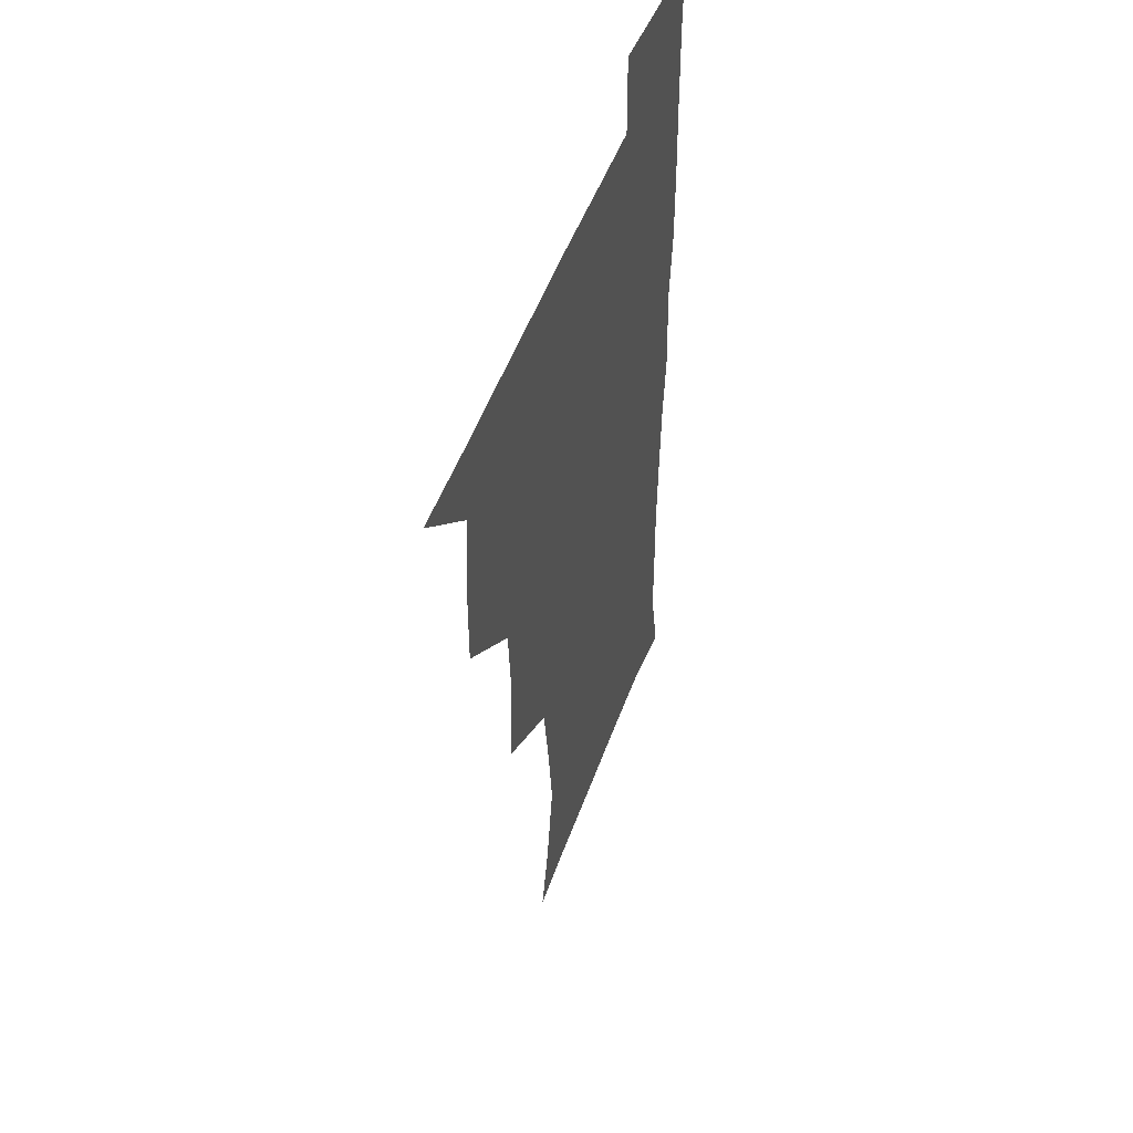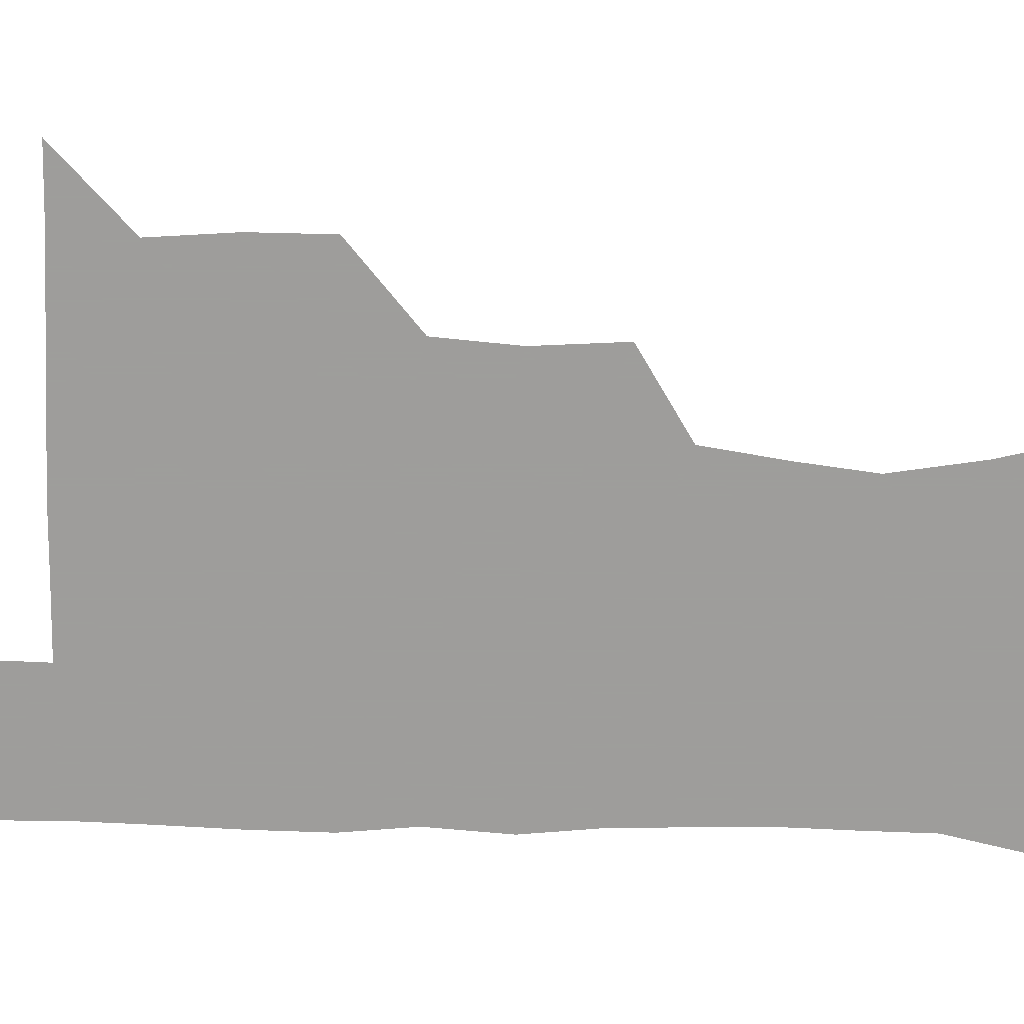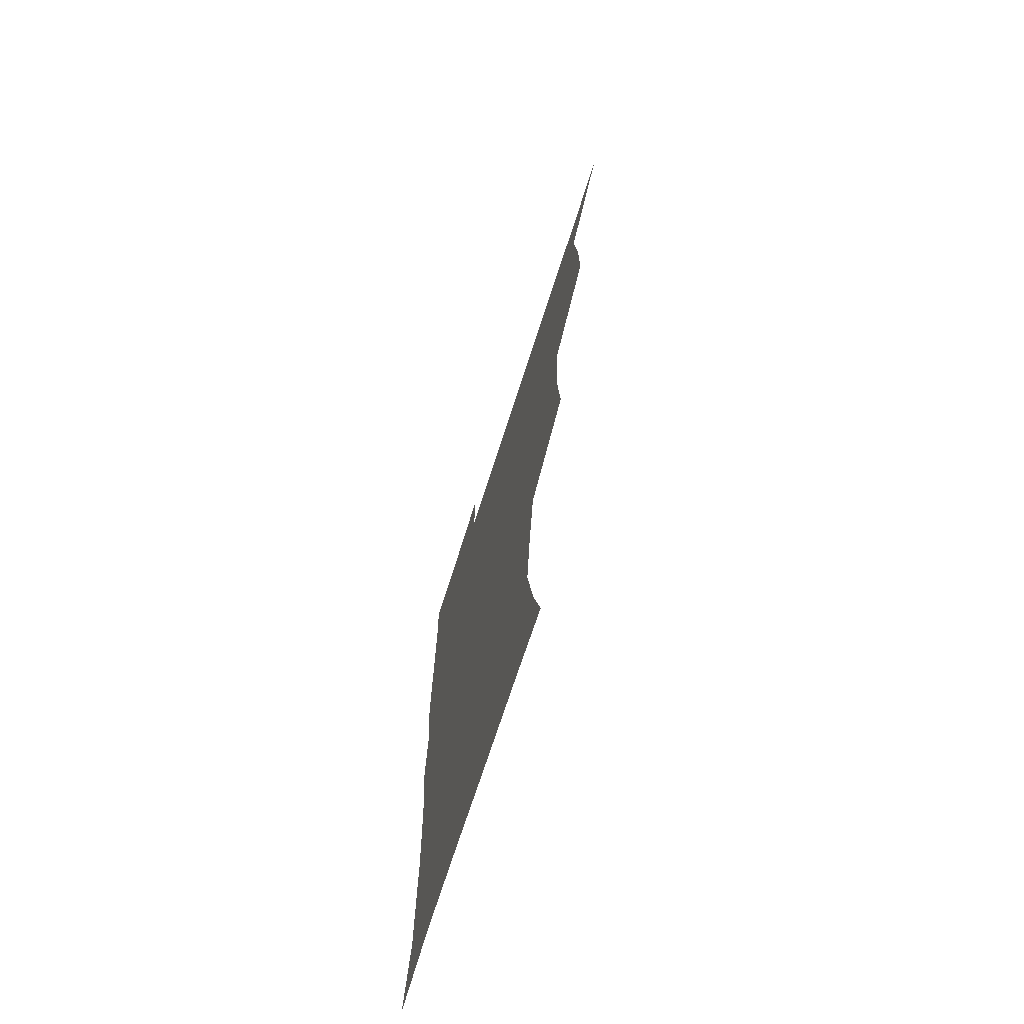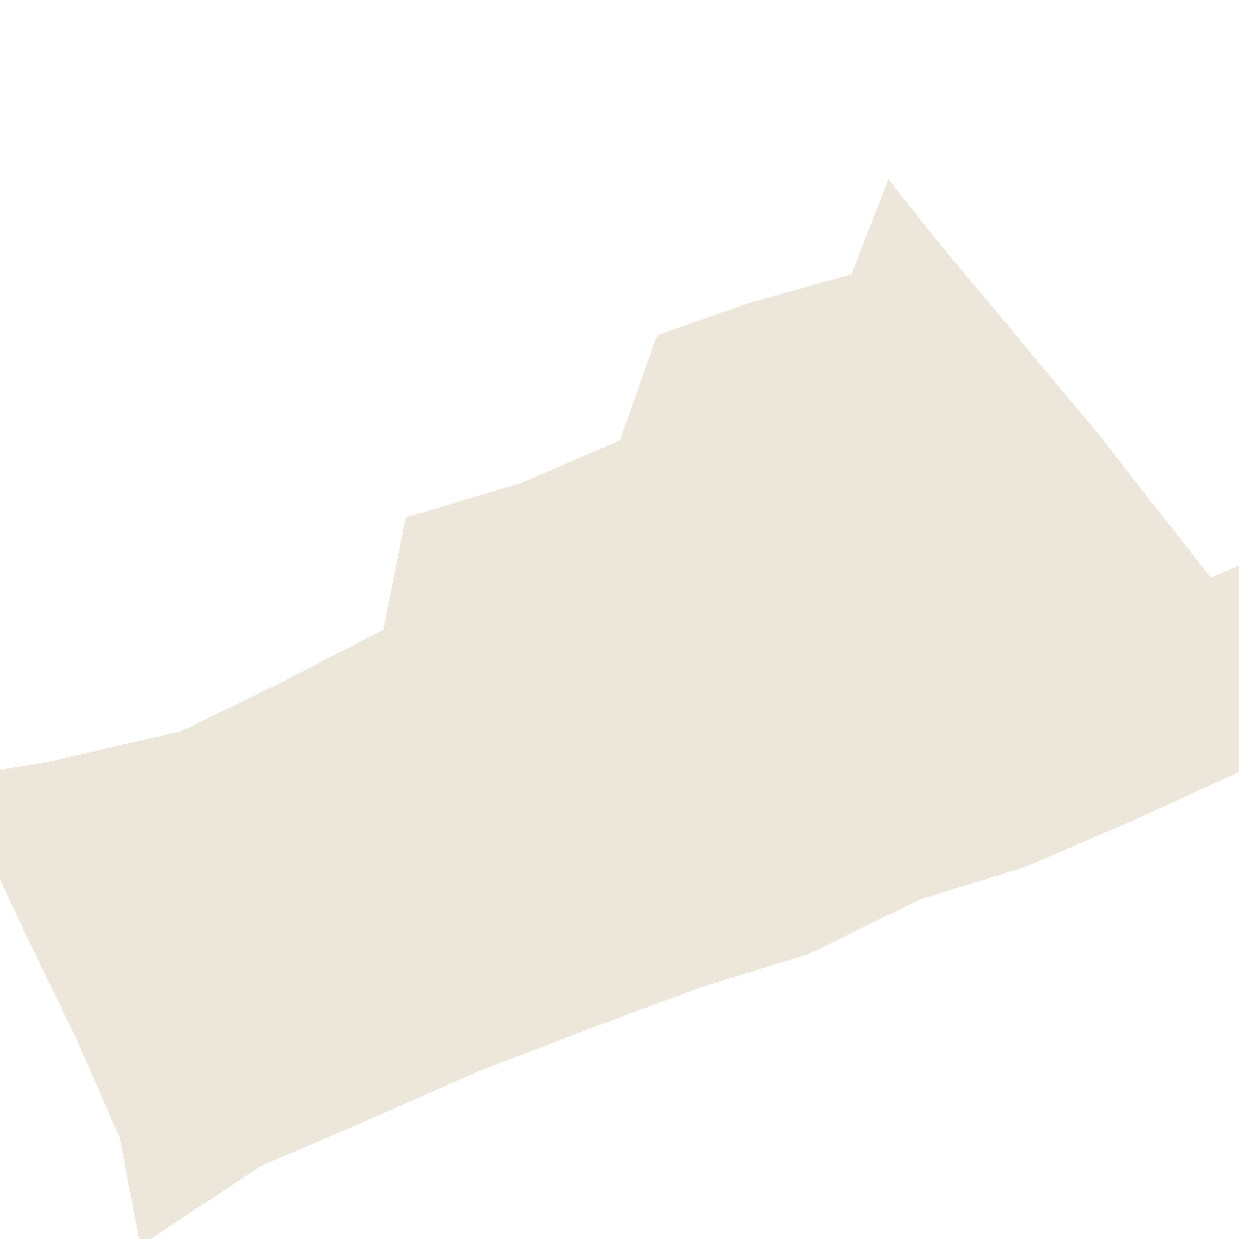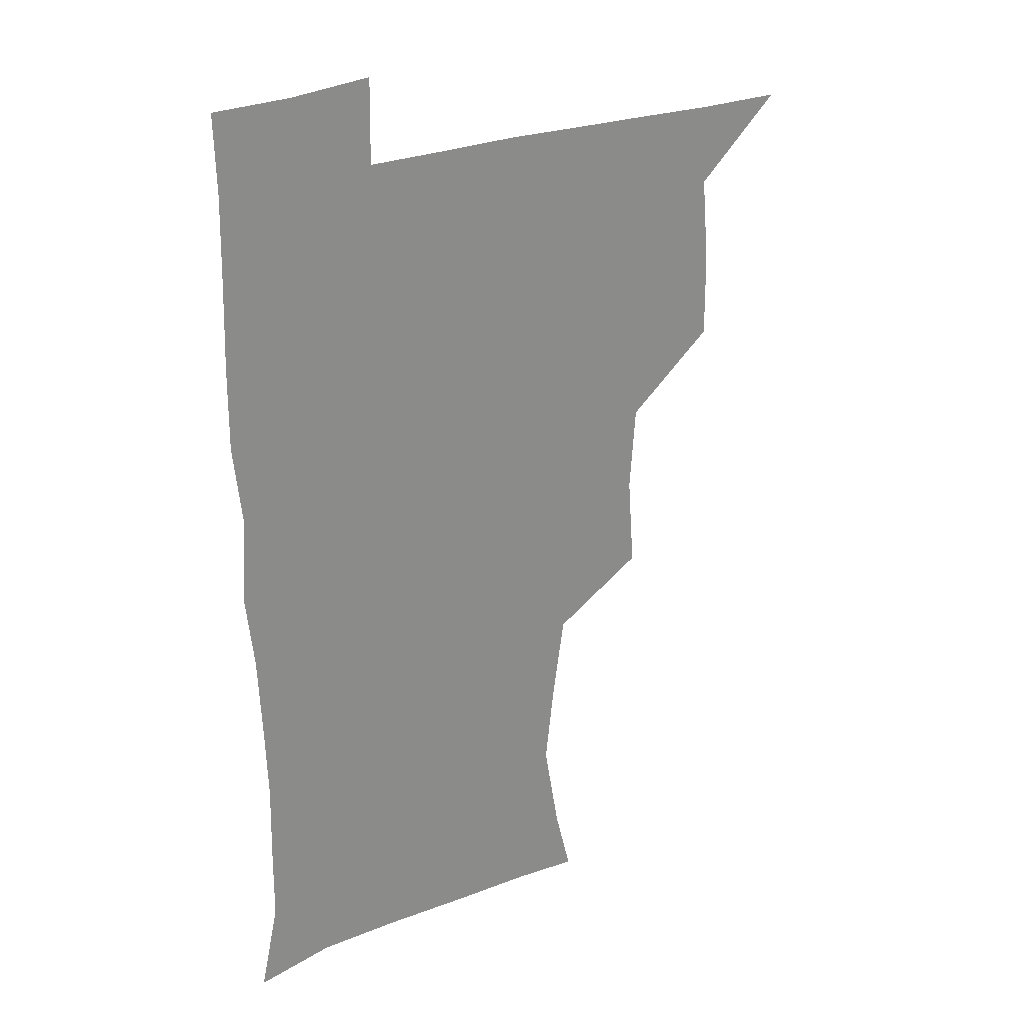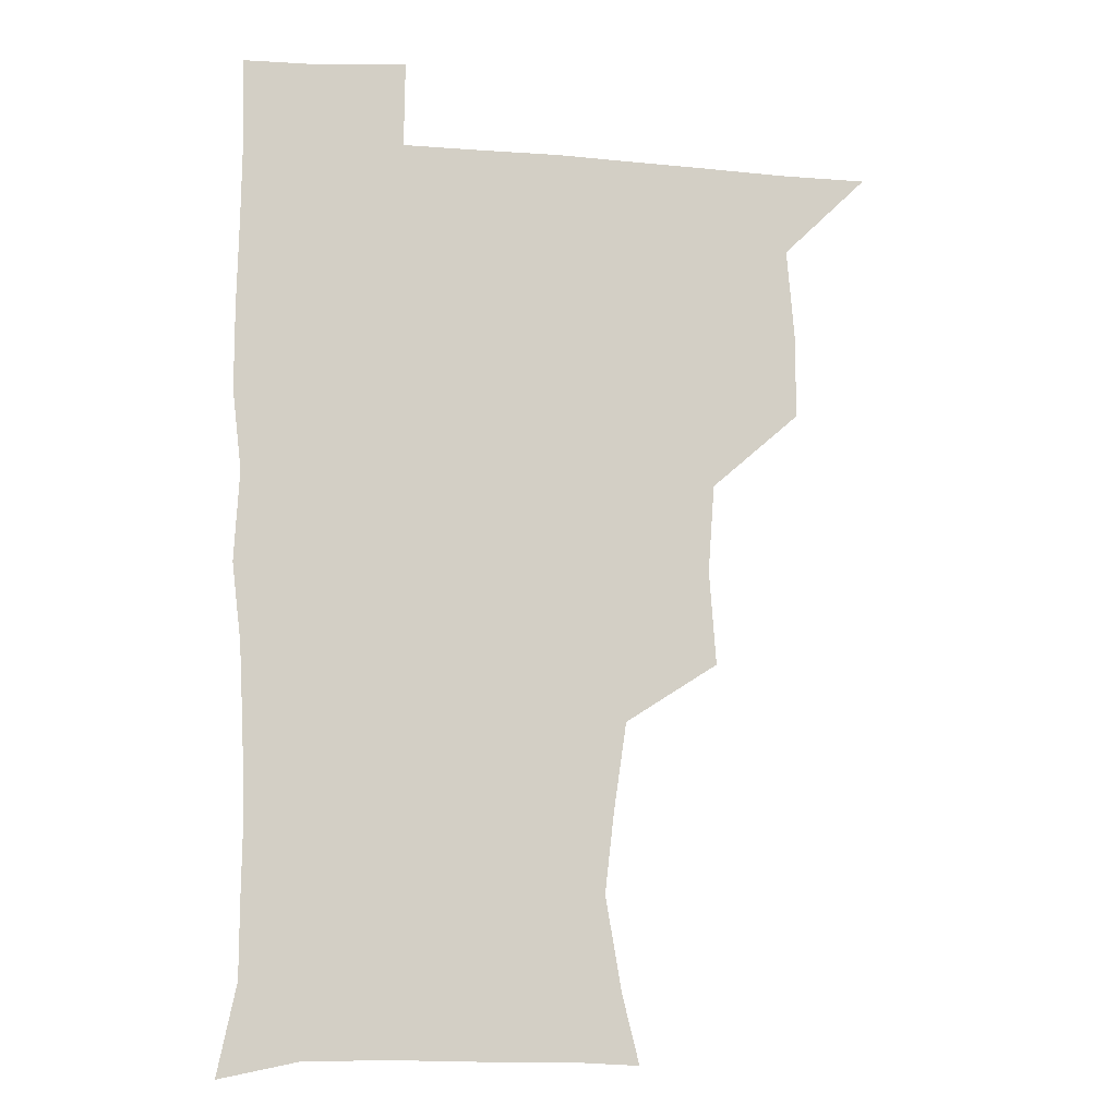
<metadata>
{"format":"obj","ext":"obj","renderer":"f3d","projection":"perspective","resolution":1024,"background":"white","views":[{"elev":50.0,"azim":-70.5,"up":"+Y"},{"elev":-70.7,"azim":-91.8,"up":"+Z"},{"elev":-71.8,"azim":-107.8,"up":"+Y"},{"elev":51.0,"azim":63.8,"up":"+Z"},{"elev":26.9,"azim":148.0,"up":"+Y"},{"elev":-9.2,"azim":167.8,"up":"+Y"}]}
</metadata>
<code>
v 480.4 509.4 0
v 508.9 414.8 0
v 509.1 446.1 0
v 512 479 0
v 512.9 509.4 0
v 541.5 319.1 0
v 544.1 354.1 0
v 541.8 386.3 0
v 541.9 419.6 0
v 544.8 452.4 0
v 544.1 481.2 0
v 542.7 510.1 0
v 571.7 174.1 0
v 578.1 199.6 0
v 584.2 234.8 0
v 580.8 264.6 0
v 576.1 297.2 0
v 575.5 332.6 0
v 574.2 362.6 0
v 573.7 393.5 0
v 574.5 424.9 0
v 574.3 453.7 0
v 573.2 481.9 0
v 572 510.7 0
v 596.7 175.6 0
v 608.1 216.1 0
v 606.9 241.3 0
v 605.9 273.9 0
v 604.1 305.1 0
v 603.3 335.8 0
v 602.6 365.1 0
v 602.3 395.1 0
v 603 426 0
v 603 454.3 0
v 602.5 482.2 0
v 601.1 511.4 0
v 627.7 176 0
v 632.9 217.3 0
v 633 247.7 0
v 632.3 277.7 0
v 631.4 307.8 0
v 630.9 337.6 0
v 630.9 368.5 0
v 630.8 397.2 0
v 630.9 425.9 0
v 631.2 454.7 0
v 631.3 482.4 0
v 631 511.1 0
v 661.6 177 0
v 659.7 215.8 0
v 659.5 245.1 0
v 658.3 277.8 0
v 658 308.3 0
v 658.3 336.8 0
v 658.1 367.6 0
v 658.3 396.7 0
v 658.8 425.4 0
v 659.1 454.3 0
v 659.8 482.5 0
v 660.5 511 0
v 660 542.6 0
v 693 176.9 0
v 686.9 212.8 0
v 685.8 243.2 0
v 685.3 273.8 0
v 685.3 304.1 0
v 685.3 334.5 0
v 686.5 363.4 0
v 687.9 392.2 0
v 687.6 422.8 0
v 687.8 452.6 0
v 688.5 481.9 0
v 689.1 511.2 0
v 690.8 539.9 0
v 722.3 171.1 0
v 715.2 204.5 0
v 714.9 232.5 0
v 714.4 262.6 0
v 715.5 292.5 0
v 716.9 322.9 0
v 720.2 351.7 0
v 718.2 385.1 0
v 721.4 414.4 0
v 721.3 445.8 0
v 720.4 477.8 0
v 719.8 509.4 0
v 720.6 539.2 0
f 4 5 1
f 8 9 2
f 2 9 3
f 9 10 3
f 3 10 4
f 10 11 4
f 4 11 5
f 11 12 5
f 17 18 6
f 6 18 7
f 18 19 7
f 7 19 8
f 19 20 8
f 8 20 9
f 20 21 9
f 9 21 10
f 21 22 10
f 10 22 11
f 22 23 11
f 11 23 12
f 23 24 12
f 13 25 14
f 25 26 14
f 14 26 15
f 26 27 15
f 15 27 16
f 27 28 16
f 16 28 17
f 28 29 17
f 17 29 18
f 29 30 18
f 18 30 19
f 30 31 19
f 19 31 20
f 31 32 20
f 20 32 21
f 32 33 21
f 21 33 22
f 33 34 22
f 22 34 23
f 34 35 23
f 23 35 24
f 35 36 24
f 25 37 26
f 37 38 26
f 26 38 27
f 38 39 27
f 27 39 28
f 39 40 28
f 28 40 29
f 40 41 29
f 29 41 30
f 41 42 30
f 30 42 31
f 42 43 31
f 31 43 32
f 43 44 32
f 32 44 33
f 44 45 33
f 33 45 34
f 45 46 34
f 34 46 35
f 46 47 35
f 35 47 36
f 47 48 36
f 37 49 38
f 49 50 38
f 38 50 39
f 50 51 39
f 39 51 40
f 51 52 40
f 40 52 41
f 52 53 41
f 41 53 42
f 53 54 42
f 42 54 43
f 54 55 43
f 43 55 44
f 55 56 44
f 44 56 45
f 56 57 45
f 45 57 46
f 57 58 46
f 46 58 47
f 58 59 47
f 47 59 48
f 59 60 48
f 49 62 50
f 62 63 50
f 50 63 51
f 63 64 51
f 51 64 52
f 64 65 52
f 52 65 53
f 65 66 53
f 53 66 54
f 66 67 54
f 54 67 55
f 67 68 55
f 55 68 56
f 68 69 56
f 56 69 57
f 69 70 57
f 57 70 58
f 70 71 58
f 58 71 59
f 71 72 59
f 59 72 60
f 72 73 60
f 60 73 61
f 73 74 61
f 62 75 63
f 75 76 63
f 63 76 64
f 76 77 64
f 64 77 65
f 77 78 65
f 65 78 66
f 78 79 66
f 66 79 67
f 79 80 67
f 67 80 68
f 80 81 68
f 68 81 69
f 81 82 69
f 69 82 70
f 82 83 70
f 70 83 71
f 83 84 71
f 71 84 72
f 84 85 72
f 72 85 73
f 85 86 73
f 73 86 74
f 86 87 74

</code>
